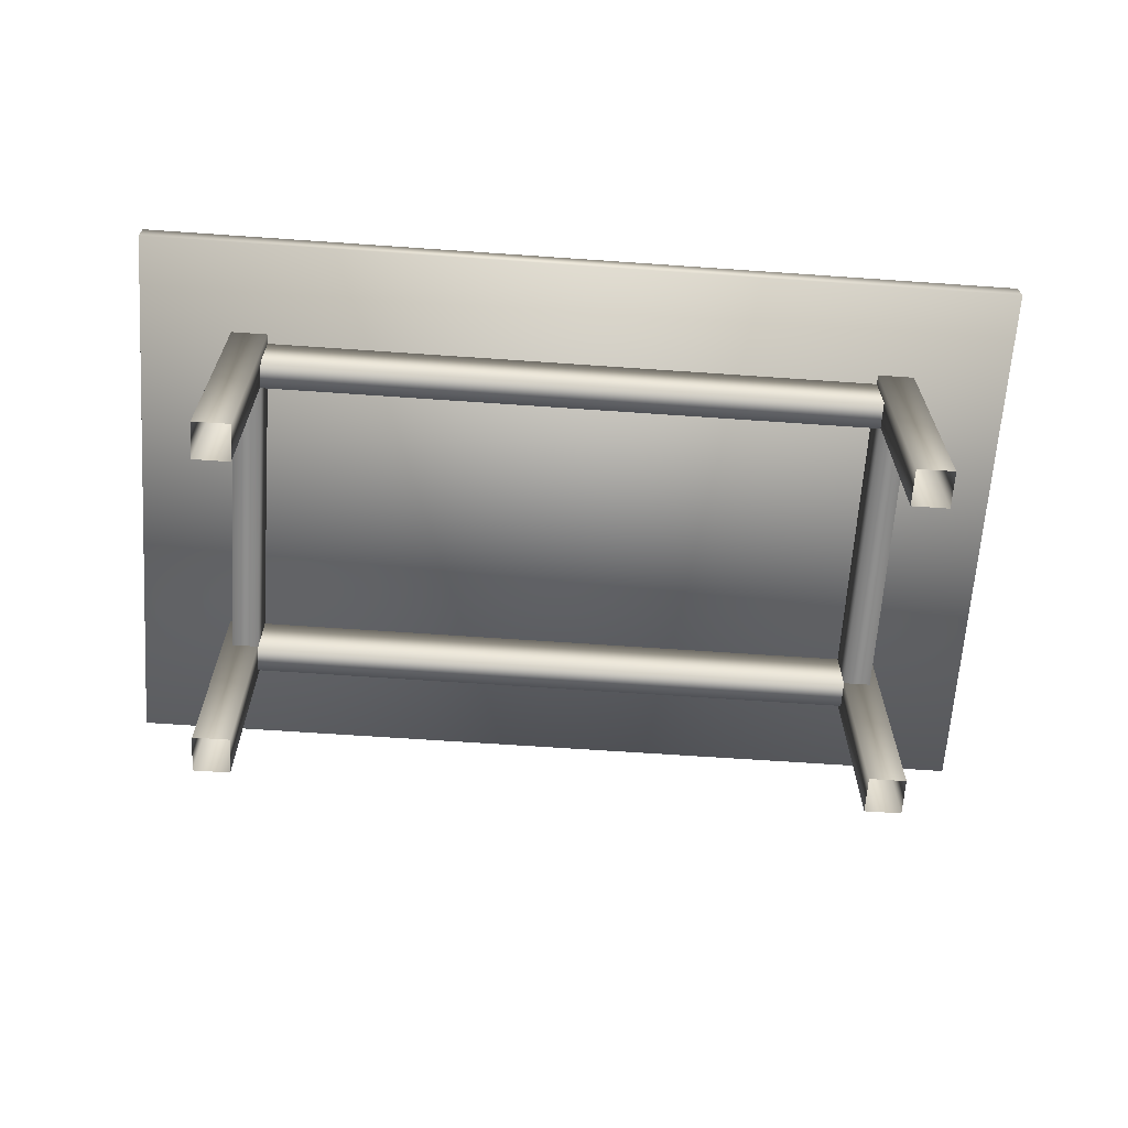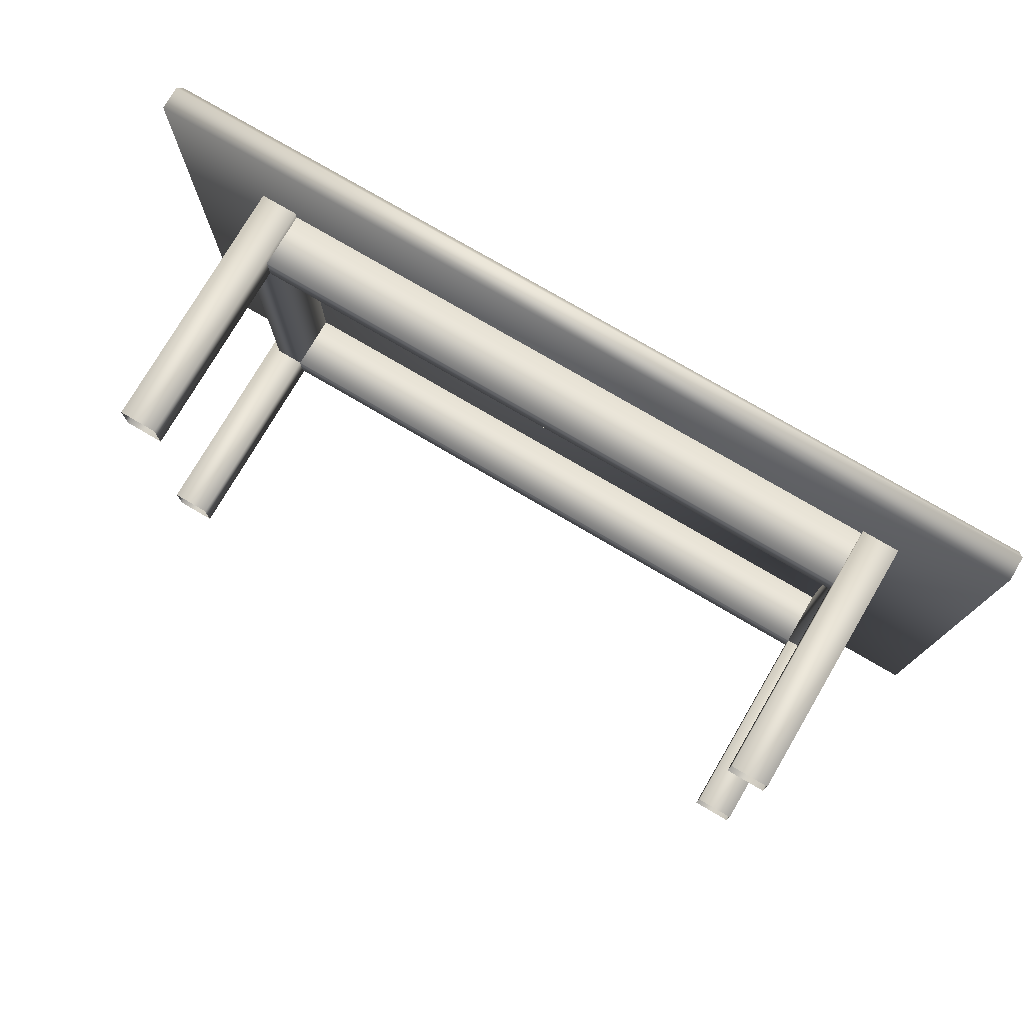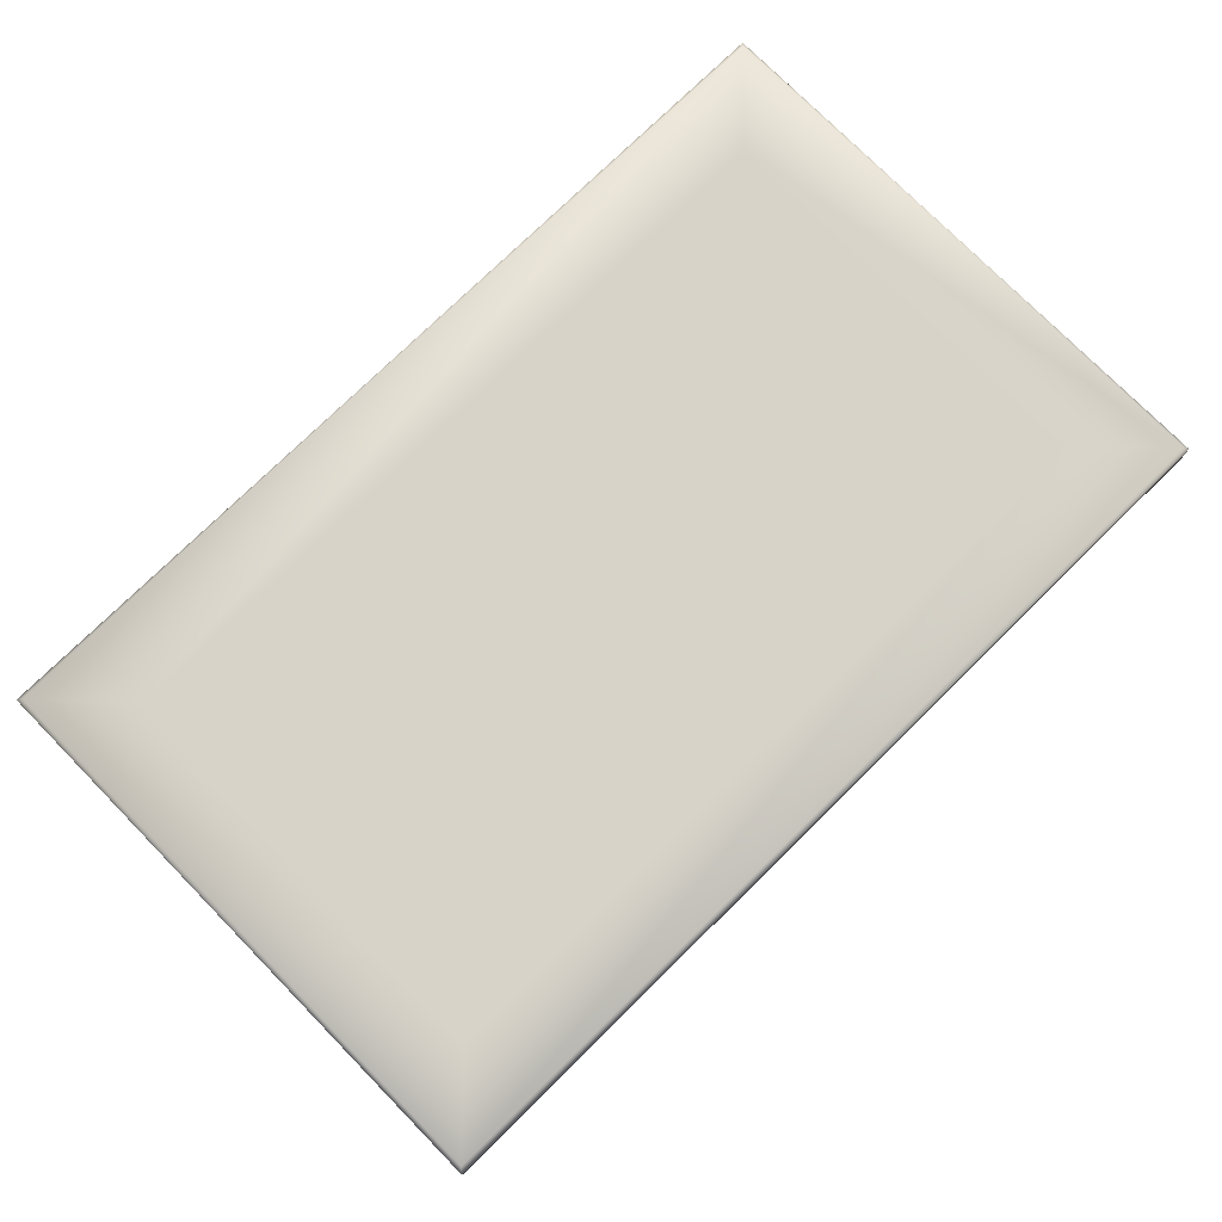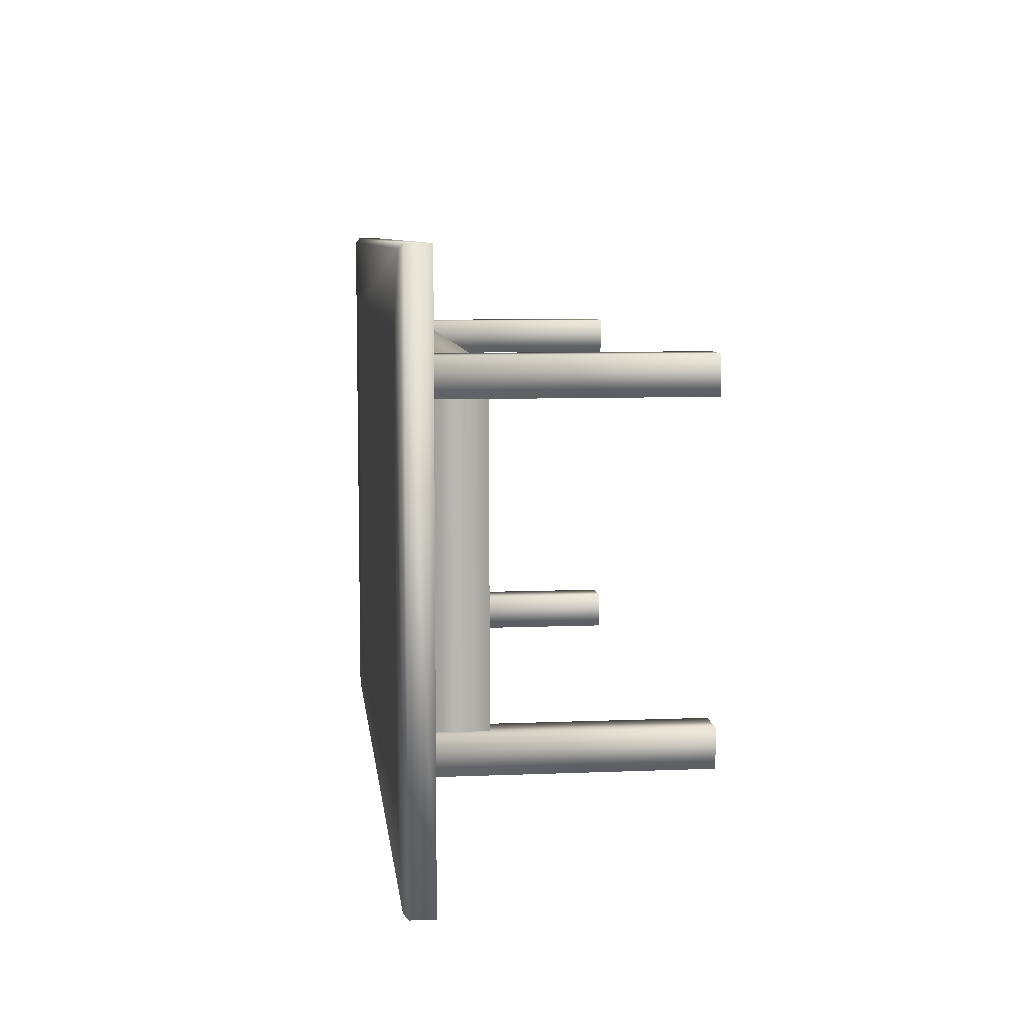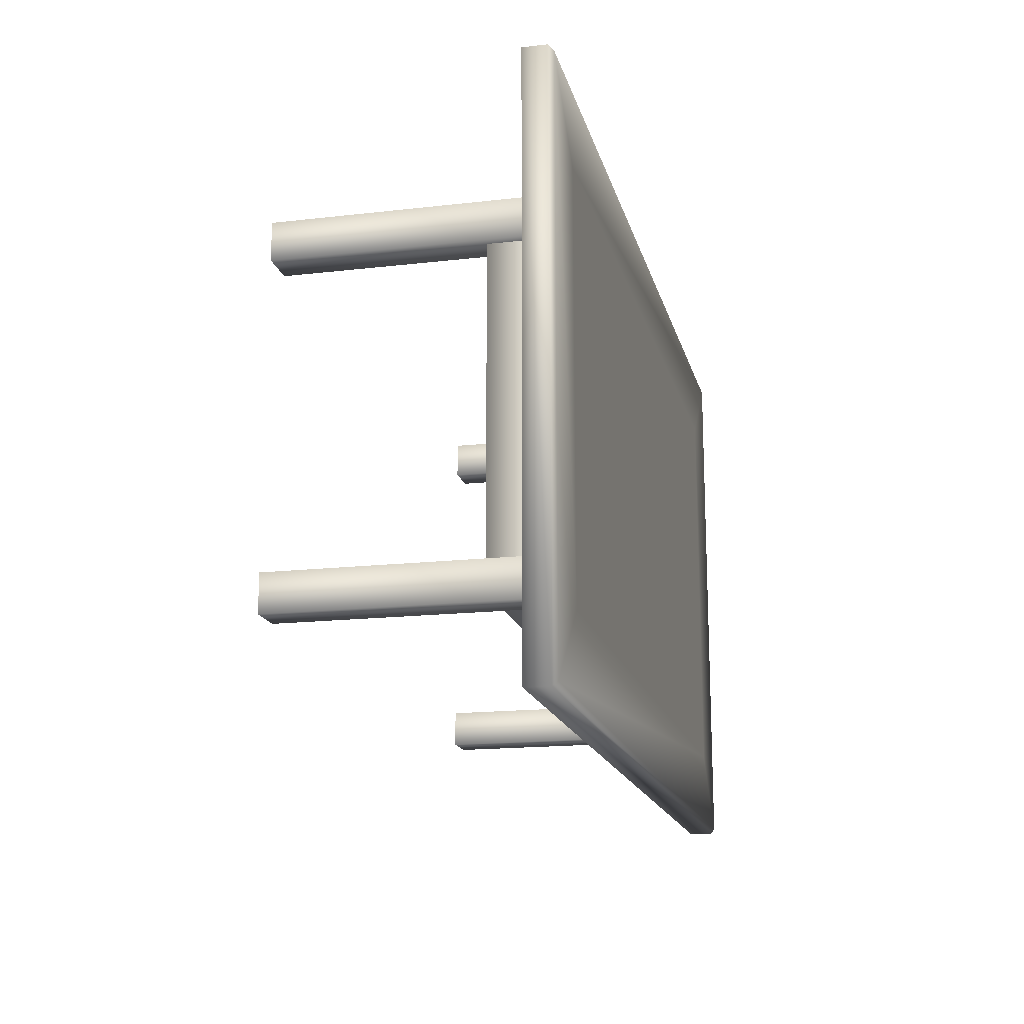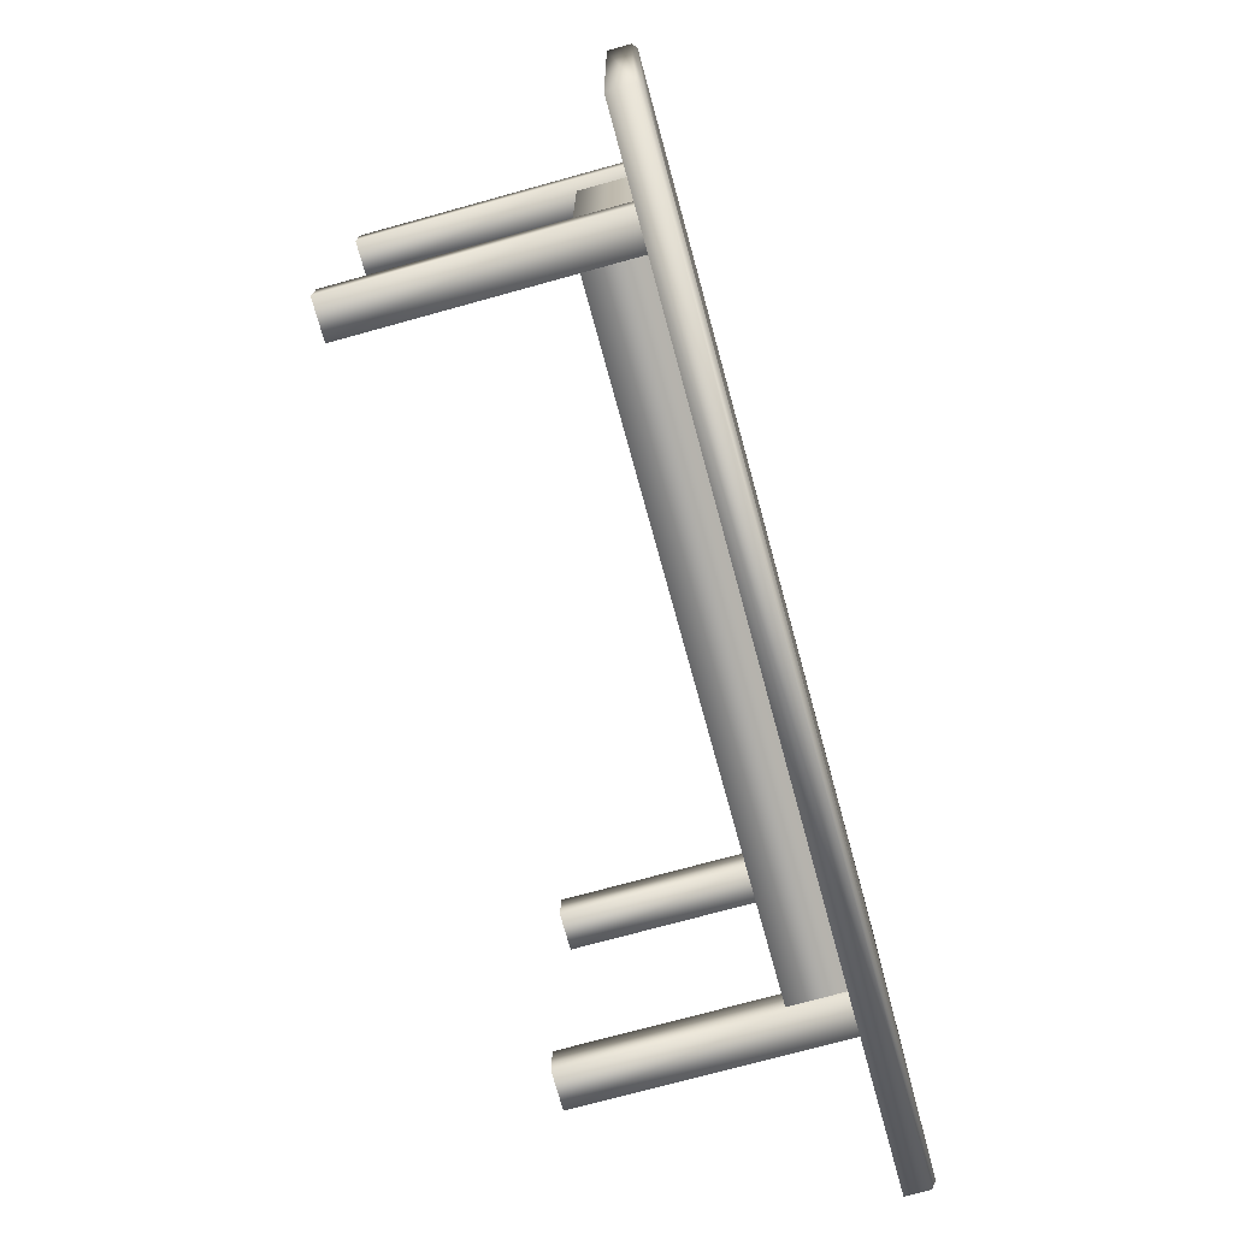
<metadata>
{"format":"obj","ext":"obj","renderer":"f3d","projection":"perspective","resolution":1024,"background":"white","views":[{"elev":-65.2,"azim":176.0,"up":"+Y"},{"elev":76.7,"azim":30.4,"up":"+Z"},{"elev":75.8,"azim":-44.5,"up":"+Y"},{"elev":7.9,"azim":-96.5,"up":"+Z"},{"elev":-16.5,"azim":103.3,"up":"+Z"},{"elev":-74.1,"azim":105.4,"up":"+Z"}]}
</metadata>
<code>
v 0.975 0.3217 0.6188
v 0.025 0.3217 0.6187
v 0.975 0.3217 0.025
v 0.025 0.3217 0.025
v 0.9701 0.3266 0.02995
v 0.9701 0.3266 0.6138
v 0.02995 0.3266 0.6138
v 0.02995 0.3266 0.02995
v 0.8659 0.2973 0.4777
v 0.8659 0.2379 0.4777
v 0.8362 0.2379 0.4777
v 0.8362 0.2973 0.4777
v 0.8659 0.2973 0.166
v 0.8659 0.2379 0.166
v 0.8362 0.2379 0.166
v 0.8362 0.2973 0.166
v 0.1688 0.2973 0.4777
v 0.1688 0.2379 0.4777
v 0.1391 0.2379 0.4777
v 0.1391 0.2973 0.4777
v 0.1391 0.2973 0.166
v 0.1391 0.2379 0.166
v 0.1688 0.2379 0.166
v 0.1688 0.2973 0.166
v 0.1686 0.2973 0.5074
v 0.1686 0.2379 0.5074
v 0.1686 0.2379 0.4777
v 0.1686 0.2973 0.4777
v 0.8365 0.2973 0.4777
v 0.8365 0.2379 0.4777
v 0.8365 0.2379 0.5074
v 0.8365 0.2973 0.5074
v 0.1686 0.2973 0.1662
v 0.1686 0.2379 0.1662
v 0.1686 0.2379 0.1366
v 0.1686 0.2973 0.1366
v 0.8365 0.2973 0.1365
v 0.8365 0.2379 0.1365
v 0.8365 0.2379 0.1662
v 0.8365 0.2973 0.1662
v 0.8764 0.2971 0.1654
v 0.8764 0.025 0.1654
v 0.8368 0.025 0.1654
v 0.8368 0.2971 0.1654
v 0.8764 0.2971 0.1258
v 0.8764 0.025 0.1258
v 0.8368 0.025 0.1258
v 0.8368 0.2971 0.1258
v 0.1287 0.2971 0.1657
v 0.1287 0.025 0.1657
v 0.1683 0.025 0.1657
v 0.1683 0.2971 0.1657
v 0.1683 0.2971 0.1261
v 0.1683 0.025 0.1261
v 0.1287 0.025 0.1261
v 0.1287 0.2971 0.1261
v 0.8764 0.2971 0.517
v 0.8764 0.025 0.517
v 0.8368 0.025 0.517
v 0.8368 0.2971 0.517
v 0.8368 0.2971 0.4774
v 0.8368 0.025 0.4774
v 0.8764 0.025 0.4774
v 0.8764 0.2971 0.4774
v 0.1683 0.2971 0.5173
v 0.1683 0.025 0.5173
v 0.1287 0.025 0.5173
v 0.1287 0.2971 0.5173
v 0.1287 0.2971 0.4777
v 0.1287 0.025 0.4777
v 0.1683 0.025 0.4777
v 0.1683 0.2971 0.4777
v 0.975 0.2969 0.6188
v 0.025 0.2969 0.6187
v 0.975 0.2969 0.025
v 0.025 0.2969 0.025
v 0.8909 0.3266 0.1091
v 0.8909 0.3266 0.5346
v 0.1091 0.3266 0.5346
v 0.1091 0.3266 0.1091
f 6 5 1
f 5 3 1
f 7 6 2
f 6 1 2
f 8 7 4
f 7 2 4
f 5 8 3
f 8 4 3
f 11 15 12
f 15 16 12
f 9 12 13
f 12 16 13
f 14 10 13
f 10 9 13
f 14 15 10
f 15 11 10
f 19 22 20
f 22 21 20
f 17 20 24
f 20 21 24
f 23 18 24
f 18 17 24
f 23 22 18
f 22 19 18
f 27 30 28
f 30 29 28
f 25 28 32
f 28 29 32
f 31 26 32
f 26 25 32
f 31 30 26
f 30 27 26
f 35 38 36
f 38 37 36
f 33 36 40
f 36 37 40
f 39 34 40
f 34 33 40
f 39 38 34
f 38 35 34
f 42 43 41
f 43 44 41
f 47 46 48
f 46 45 48
f 43 47 44
f 47 48 44
f 41 44 45
f 44 48 45
f 46 42 45
f 42 41 45
f 51 50 52
f 50 49 52
f 55 54 56
f 54 53 56
f 54 51 53
f 51 52 53
f 52 49 53
f 49 56 53
f 50 55 49
f 55 56 49
f 58 59 57
f 59 60 57
f 62 63 61
f 63 64 61
f 59 62 60
f 62 61 60
f 57 60 64
f 60 61 64
f 63 58 64
f 58 57 64
f 66 67 65
f 67 68 65
f 70 71 69
f 71 72 69
f 71 66 72
f 66 65 72
f 65 68 72
f 68 69 72
f 67 70 68
f 70 69 68
f 73 74 1
f 74 2 1
f 76 75 4
f 75 3 4
f 74 76 2
f 76 4 2
f 75 73 3
f 73 1 3
f 75 76 73
f 76 74 73
f 78 77 6
f 77 5 6
f 79 78 7
f 78 6 7
f 80 79 8
f 79 7 8
f 77 80 5
f 80 8 5
f 78 79 77
f 79 80 77

</code>
